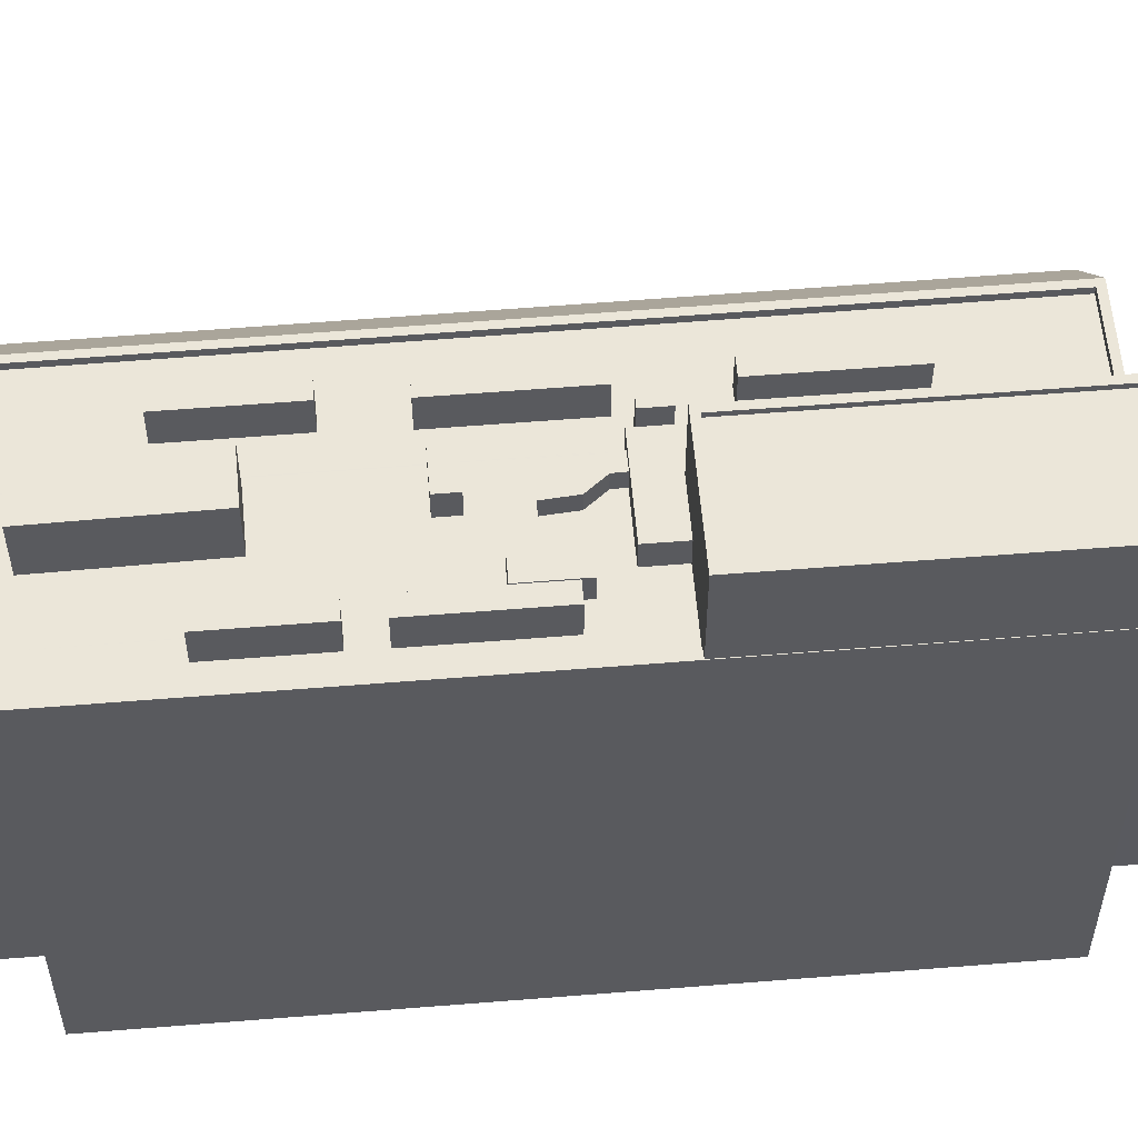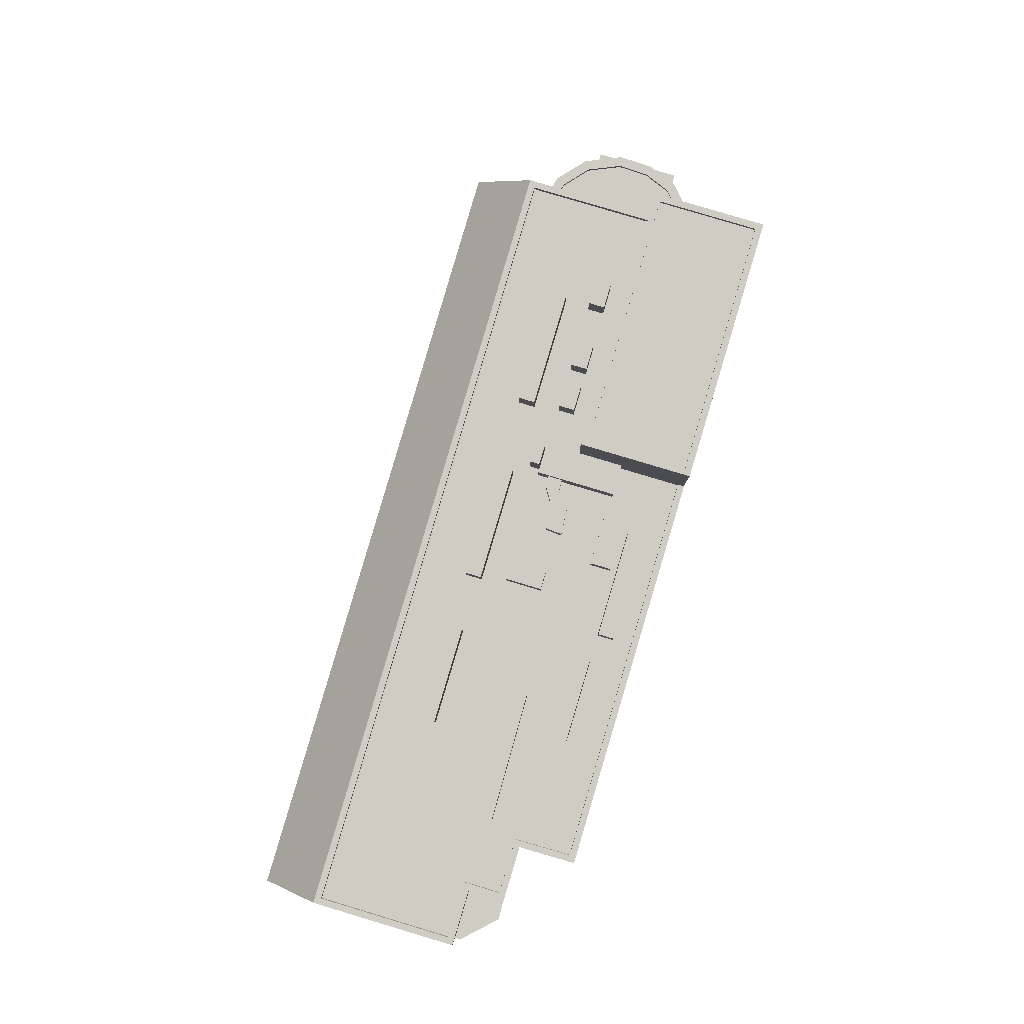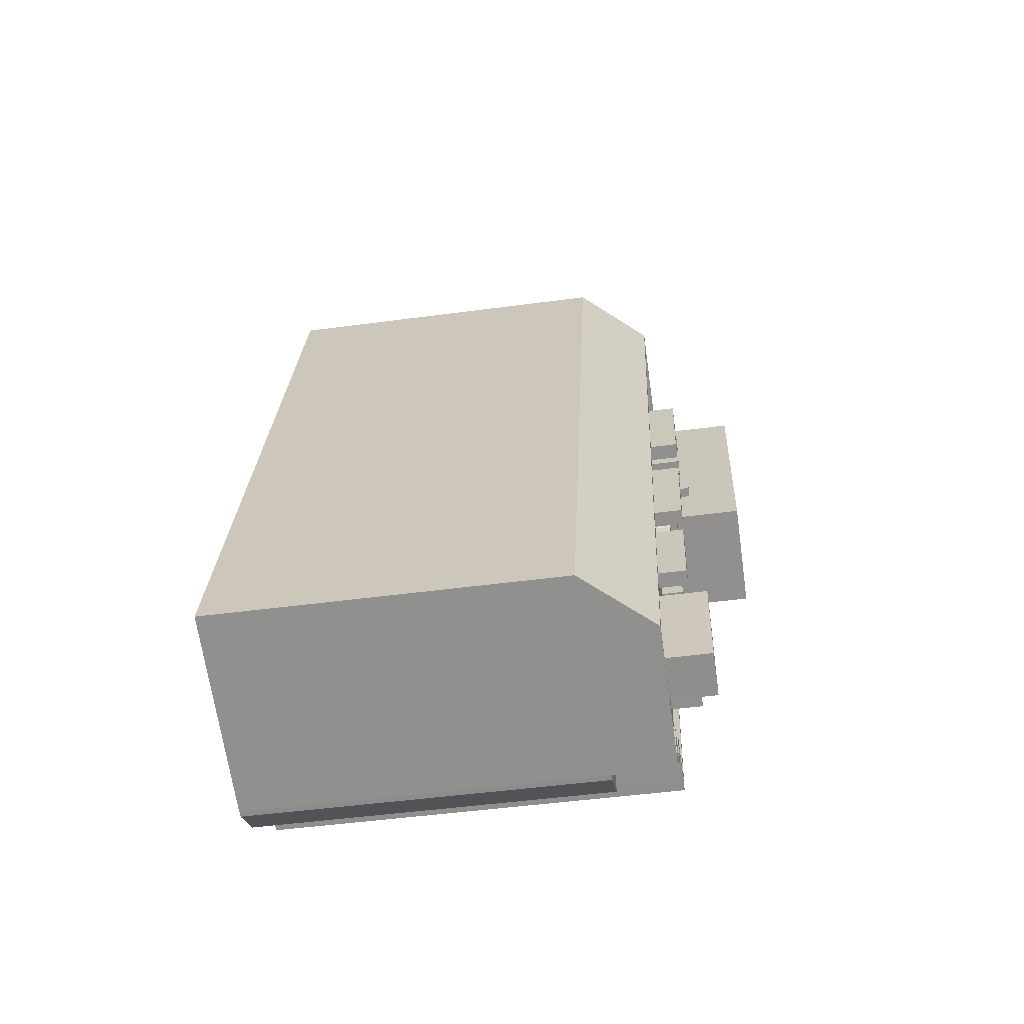
<metadata>
{"format":"obj","ext":"obj","renderer":"f3d","projection":"perspective","resolution":1024,"background":"white","views":[{"elev":57.4,"azim":68.6,"up":"+Z"},{"elev":-5.7,"azim":0.8,"up":"+Y"},{"elev":-49.5,"azim":-81.6,"up":"+Y"}]}
</metadata>
<code>
v 1.234e+04 -1.555e+04 19.36
v 1.235e+04 -1.551e+04 19.36
v 1.234e+04 -1.555e+04 19.36
v 1.235e+04 -1.551e+04 19.36
v 1.234e+04 -1.55e+04 19.36
v 1.235e+04 -1.551e+04 19.36
v 1.235e+04 -1.55e+04 19.36
v 1.233e+04 -1.555e+04 19.36
v 1.233e+04 -1.555e+04 19.36
v 1.233e+04 -1.555e+04 19.36
v 1.233e+04 -1.555e+04 19.36
v 1.235e+04 -1.551e+04 19.36
v 1.234e+04 -1.551e+04 19.36
v 1.232e+04 -1.555e+04 19.36
v 1.234e+04 -1.55e+04 19.36
v 1.233e+04 -1.555e+04 19.36
v 1.234e+04 -1.55e+04 19.36
v 1.232e+04 -1.555e+04 19.36
v 1.233e+04 -1.551e+04 19.36
v 1.234e+04 -1.55e+04 19.36
v 1.234e+04 -1.551e+04 19.36
v 1.234e+04 -1.55e+04 23.09
v 1.234e+04 -1.55e+04 23.09
v 1.234e+04 -1.55e+04 23.09
v 1.234e+04 -1.55e+04 23.09
v 1.235e+04 -1.55e+04 23.09
v 1.235e+04 -1.55e+04 23.09
v 1.235e+04 -1.55e+04 23.24
v 1.235e+04 -1.55e+04 23.24
v 1.234e+04 -1.55e+04 23.24
v 1.234e+04 -1.55e+04 23.24
v 1.234e+04 -1.55e+04 23.24
v 1.234e+04 -1.55e+04 23.24
v 1.235e+04 -1.55e+04 26.76
v 1.234e+04 -1.55e+04 26.76
v 1.235e+04 -1.551e+04 26.76
v 1.235e+04 -1.551e+04 26.76
v 1.234e+04 -1.55e+04 26.76
v 1.234e+04 -1.55e+04 26.76
v 1.235e+04 -1.551e+04 26.76
v 1.235e+04 -1.551e+04 26.76
v 1.234e+04 -1.55e+04 26.76
v 1.234e+04 -1.55e+04 26.76
v 1.235e+04 -1.551e+04 26.76
v 1.235e+04 -1.551e+04 26.76
v 1.234e+04 -1.55e+04 26.76
v 1.234e+04 -1.55e+04 26.76
v 1.234e+04 -1.551e+04 26.76
v 1.235e+04 -1.551e+04 26.76
v 1.234e+04 -1.551e+04 26.76
v 1.234e+04 -1.551e+04 26.76
v 1.234e+04 -1.551e+04 26.76
v 1.234e+04 -1.551e+04 26.76
v 1.234e+04 -1.55e+04 26.76
v 1.234e+04 -1.55e+04 26.51
v 1.234e+04 -1.55e+04 26.51
v 1.234e+04 -1.551e+04 26.51
v 1.234e+04 -1.551e+04 26.51
v 1.235e+04 -1.551e+04 26.51
v 1.234e+04 -1.55e+04 26.51
v 1.234e+04 -1.55e+04 26.51
v 1.235e+04 -1.551e+04 26.51
v 1.235e+04 -1.551e+04 26.51
v 1.235e+04 -1.551e+04 26.51
v 1.234e+04 -1.551e+04 41.73
v 1.233e+04 -1.551e+04 37.98
v 1.233e+04 -1.551e+04 41.73
v 1.232e+04 -1.555e+04 37.98
v 1.232e+04 -1.555e+04 41.73
v 1.234e+04 -1.551e+04 41.73
v 1.234e+04 -1.551e+04 41.73
v 1.234e+04 -1.551e+04 41.73
v 1.234e+04 -1.553e+04 41.73
v 1.234e+04 -1.555e+04 41.73
v 1.235e+04 -1.551e+04 41.73
v 1.233e+04 -1.555e+04 41.73
v 1.232e+04 -1.555e+04 41.73
v 1.233e+04 -1.555e+04 41.73
v 1.232e+04 -1.555e+04 41.73
v 1.235e+04 -1.551e+04 41.73
v 1.234e+04 -1.551e+04 41.73
v 1.234e+04 -1.555e+04 41.73
v 1.234e+04 -1.555e+04 41.73
v 1.233e+04 -1.555e+04 41.73
v 1.233e+04 -1.555e+04 41.73
v 1.233e+04 -1.555e+04 41.73
v 1.234e+04 -1.553e+04 41.73
v 1.234e+04 -1.555e+04 41.73
v 1.233e+04 -1.555e+04 41.73
v 1.233e+04 -1.555e+04 41.38
v 1.233e+04 -1.555e+04 41.38
v 1.234e+04 -1.553e+04 41.38
v 1.234e+04 -1.553e+04 41.38
v 1.234e+04 -1.551e+04 41.38
v 1.234e+04 -1.551e+04 41.38
v 1.234e+04 -1.551e+04 41.38
v 1.234e+04 -1.552e+04 41.38
v 1.234e+04 -1.552e+04 41.38
v 1.234e+04 -1.553e+04 41.38
v 1.234e+04 -1.552e+04 41.38
v 1.234e+04 -1.552e+04 41.38
v 1.234e+04 -1.552e+04 41.38
v 1.234e+04 -1.553e+04 41.38
v 1.234e+04 -1.552e+04 41.38
v 1.234e+04 -1.552e+04 41.38
v 1.234e+04 -1.552e+04 41.38
v 1.234e+04 -1.552e+04 41.38
v 1.234e+04 -1.552e+04 41.38
v 1.234e+04 -1.553e+04 41.38
v 1.234e+04 -1.553e+04 41.38
v 1.234e+04 -1.553e+04 41.38
v 1.234e+04 -1.553e+04 41.38
v 1.234e+04 -1.553e+04 41.38
v 1.234e+04 -1.553e+04 41.38
v 1.234e+04 -1.553e+04 41.38
v 1.234e+04 -1.553e+04 41.38
v 1.233e+04 -1.555e+04 41.38
v 1.233e+04 -1.555e+04 41.38
v 1.234e+04 -1.553e+04 41.38
v 1.234e+04 -1.553e+04 41.38
v 1.234e+04 -1.554e+04 41.38
v 1.233e+04 -1.554e+04 41.38
v 1.234e+04 -1.553e+04 41.38
v 1.233e+04 -1.555e+04 41.38
v 1.233e+04 -1.554e+04 41.38
v 1.234e+04 -1.553e+04 41.38
v 1.234e+04 -1.553e+04 41.38
v 1.234e+04 -1.553e+04 41.38
v 1.233e+04 -1.554e+04 41.38
v 1.234e+04 -1.551e+04 41.38
v 1.234e+04 -1.551e+04 41.38
v 1.234e+04 -1.552e+04 41.38
v 1.234e+04 -1.552e+04 41.38
v 1.234e+04 -1.552e+04 41.38
v 1.234e+04 -1.552e+04 41.38
v 1.234e+04 -1.552e+04 41.38
v 1.234e+04 -1.552e+04 41.38
v 1.234e+04 -1.552e+04 41.38
v 1.234e+04 -1.551e+04 41.38
v 1.234e+04 -1.552e+04 41.38
v 1.233e+04 -1.553e+04 41.38
v 1.233e+04 -1.553e+04 41.38
v 1.233e+04 -1.553e+04 41.38
v 1.233e+04 -1.554e+04 41.38
v 1.233e+04 -1.555e+04 41.38
v 1.233e+04 -1.553e+04 41.38
v 1.234e+04 -1.552e+04 41.38
v 1.234e+04 -1.552e+04 41.38
v 1.233e+04 -1.554e+04 41.38
v 1.233e+04 -1.553e+04 41.38
v 1.234e+04 -1.552e+04 41.38
v 1.234e+04 -1.552e+04 41.38
v 1.234e+04 -1.553e+04 41.38
v 1.233e+04 -1.554e+04 41.38
v 1.232e+04 -1.555e+04 41.38
v 1.233e+04 -1.553e+04 41.38
v 1.234e+04 -1.551e+04 41.38
v 1.233e+04 -1.553e+04 41.38
v 1.234e+04 -1.555e+04 41.38
v 1.234e+04 -1.553e+04 41.38
v 1.234e+04 -1.555e+04 41.38
v 1.233e+04 -1.555e+04 41.38
v 1.234e+04 -1.553e+04 41.38
v 1.234e+04 -1.553e+04 41.38
v 1.234e+04 -1.553e+04 41.38
v 1.234e+04 -1.552e+04 41.38
v 1.234e+04 -1.553e+04 41.38
v 1.234e+04 -1.553e+04 41.38
v 1.234e+04 -1.553e+04 41.38
v 1.234e+04 -1.553e+04 41.38
v 1.234e+04 -1.553e+04 41.38
v 1.234e+04 -1.554e+04 41.38
v 1.234e+04 -1.554e+04 41.38
v 1.234e+04 -1.554e+04 41.38
v 1.234e+04 -1.555e+04 41.38
v 1.234e+04 -1.554e+04 41.38
v 1.234e+04 -1.555e+04 41.38
v 1.234e+04 -1.554e+04 41.38
v 1.234e+04 -1.553e+04 41.38
v 1.234e+04 -1.553e+04 41.38
v 1.234e+04 -1.553e+04 41.38
v 1.234e+04 -1.554e+04 41.38
v 1.233e+04 -1.555e+04 38.41
v 1.233e+04 -1.555e+04 38.41
v 1.233e+04 -1.555e+04 38.41
v 1.233e+04 -1.555e+04 38.41
v 1.233e+04 -1.555e+04 38.41
v 1.233e+04 -1.555e+04 38.41
v 1.234e+04 -1.553e+04 42.27
v 1.234e+04 -1.553e+04 42.27
v 1.234e+04 -1.553e+04 42.27
v 1.234e+04 -1.553e+04 42.27
v 1.234e+04 -1.553e+04 42.27
v 1.234e+04 -1.553e+04 42.27
v 1.234e+04 -1.553e+04 42.27
v 1.234e+04 -1.553e+04 42.27
v 1.234e+04 -1.552e+04 42.69
v 1.234e+04 -1.552e+04 42.69
v 1.234e+04 -1.552e+04 42.69
v 1.234e+04 -1.553e+04 42.69
v 1.234e+04 -1.553e+04 42.69
v 1.234e+04 -1.552e+04 42.69
v 1.234e+04 -1.552e+04 43.14
v 1.234e+04 -1.552e+04 43.14
v 1.234e+04 -1.552e+04 43.14
v 1.234e+04 -1.552e+04 43.14
v 1.234e+04 -1.552e+04 43.14
v 1.234e+04 -1.552e+04 43.14
v 1.234e+04 -1.552e+04 43.14
v 1.234e+04 -1.552e+04 43.14
v 1.234e+04 -1.552e+04 43.14
v 1.234e+04 -1.551e+04 43.14
v 1.234e+04 -1.551e+04 43.14
v 1.234e+04 -1.552e+04 43.14
v 1.234e+04 -1.552e+04 43.63
v 1.234e+04 -1.552e+04 43.63
v 1.234e+04 -1.553e+04 43.63
v 1.234e+04 -1.552e+04 43.63
v 1.234e+04 -1.553e+04 42.69
v 1.234e+04 -1.553e+04 42.69
v 1.234e+04 -1.553e+04 42.69
v 1.234e+04 -1.553e+04 42.69
v 1.233e+04 -1.554e+04 44.1
v 1.233e+04 -1.554e+04 44.1
v 1.233e+04 -1.554e+04 44.1
v 1.234e+04 -1.554e+04 44.1
v 1.234e+04 -1.552e+04 43.14
v 1.234e+04 -1.552e+04 43.14
v 1.234e+04 -1.552e+04 43.14
v 1.234e+04 -1.552e+04 43.14
v 1.233e+04 -1.553e+04 43.14
v 1.234e+04 -1.553e+04 43.14
v 1.233e+04 -1.553e+04 43.14
v 1.233e+04 -1.553e+04 43.14
v 1.233e+04 -1.554e+04 43.14
v 1.233e+04 -1.553e+04 43.14
v 1.233e+04 -1.553e+04 43.14
v 1.233e+04 -1.554e+04 43.14
v 1.234e+04 -1.553e+04 42.62
v 1.234e+04 -1.553e+04 42.62
v 1.234e+04 -1.553e+04 42.62
v 1.234e+04 -1.553e+04 42.62
v 1.234e+04 -1.554e+04 43.14
v 1.234e+04 -1.554e+04 43.14
v 1.234e+04 -1.554e+04 43.14
v 1.234e+04 -1.554e+04 43.14
v 1.234e+04 -1.553e+04 43.14
v 1.234e+04 -1.553e+04 43.14
v 1.234e+04 -1.553e+04 43.14
v 1.234e+04 -1.553e+04 43.14
v 1.234e+04 -1.551e+04 46.44
v 1.235e+04 -1.551e+04 46.44
v 1.234e+04 -1.551e+04 46.44
v 1.234e+04 -1.552e+04 46.44
v 1.234e+04 -1.553e+04 46.44
v 1.234e+04 -1.553e+04 46.44
v 1.234e+04 -1.552e+04 46.44
v 1.235e+04 -1.551e+04 46.44
v 1.234e+04 -1.552e+04 46.19
v 1.234e+04 -1.553e+04 46.19
v 1.235e+04 -1.551e+04 46.19
v 1.234e+04 -1.551e+04 46.19
f 1 2 3
f 4 5 6
f 6 5 7
f 8 9 10
f 8 10 11
f 12 2 1
f 13 4 12
f 14 1 9
f 13 15 5
f 14 8 16
f 13 17 15
f 18 1 14
f 18 19 1
f 13 20 17
f 1 19 21
f 13 12 21
f 13 5 4
f 14 9 8
f 12 1 21
f 22 23 24
f 25 26 27
f 26 23 22
f 25 23 26
f 28 29 30
f 31 32 33
f 30 29 31
f 29 32 31
f 34 35 36
f 34 36 37
f 35 38 39
f 37 40 41
f 42 38 43
f 41 44 45
f 46 47 43
f 46 48 47
f 45 44 49
f 50 51 48
f 51 52 53
f 54 35 39
f 41 40 44
f 39 38 42
f 36 35 54
f 37 36 40
f 47 42 43
f 48 53 47
f 48 51 53
f 55 56 57
f 57 58 59
f 60 55 57
f 61 60 57
f 57 59 62
f 63 64 61
f 63 61 62
f 61 57 62
f 65 66 67
f 67 68 69
f 67 66 68
f 70 71 72
f 73 74 75
f 76 77 78
f 67 77 79
f 72 71 67
f 80 73 75
f 72 81 70
f 82 83 74
f 83 84 85
f 84 86 85
f 86 76 78
f 73 87 82
f 79 72 67
f 82 88 83
f 79 77 76
f 89 76 86
f 84 89 86
f 83 88 84
f 73 82 74
f 90 91 92
f 90 92 93
f 94 95 96
f 95 97 98
f 99 97 93
f 100 101 102
f 92 91 103
f 104 105 98
f 104 106 107
f 108 98 105
f 106 97 102
f 96 95 98
f 99 109 110
f 99 111 109
f 92 111 93
f 99 100 97
f 104 98 97
f 93 111 99
f 97 100 102
f 104 97 106
f 110 112 113
f 114 115 116
f 117 118 91
f 109 119 110
f 116 120 121
f 91 122 103
f 112 119 123
f 124 125 118
f 122 126 103
f 121 126 122
f 115 127 116
f 128 126 120
f 119 109 128
f 91 129 122
f 118 125 129
f 119 128 120
f 127 120 116
f 110 119 112
f 91 118 129
f 120 126 121
f 94 96 130
f 94 130 131
f 131 132 133
f 102 101 134
f 133 134 101
f 135 104 107
f 108 105 136
f 137 104 135
f 132 137 133
f 136 105 132
f 133 135 134
f 130 136 131
f 131 136 132
f 137 135 133
f 138 139 140
f 95 139 138
f 95 138 97
f 141 142 143
f 90 144 145
f 146 147 148
f 145 144 149
f 93 144 90
f 150 141 143
f 148 147 151
f 151 97 138
f 93 152 153
f 153 147 146
f 93 153 150
f 152 147 153
f 97 151 147
f 93 143 144
f 93 150 143
f 154 155 145
f 155 156 157
f 139 157 140
f 145 149 154
f 148 158 146
f 140 157 148
f 141 156 142
f 141 158 157
f 156 155 154
f 141 157 156
f 157 158 148
f 121 159 160
f 125 161 159
f 124 162 161
f 163 164 165
f 163 166 164
f 164 167 165
f 125 124 161
f 121 160 168
f 168 167 116
f 116 167 164
f 159 121 125
f 121 168 116
f 169 170 165
f 170 163 165
f 160 171 169
f 171 172 173
f 174 175 176
f 159 175 174
f 160 174 172
f 159 174 160
f 160 169 165
f 160 172 171
f 175 177 178
f 176 175 178
f 179 180 170
f 177 180 181
f 170 169 179
f 173 182 171
f 181 180 179
f 182 181 171
f 177 182 178
f 182 177 181
f 183 184 185
f 186 183 185
f 187 188 184
f 184 188 185
f 189 190 191
f 192 193 194
f 195 196 193
f 189 195 190
f 193 196 194
f 189 196 195
f 197 198 199
f 198 200 199
f 199 201 202
f 199 200 201
f 203 204 205
f 203 206 204
f 207 208 209
f 210 207 209
f 211 212 213
f 211 214 212
f 215 216 217
f 215 218 216
f 219 220 221
f 222 219 221
f 223 224 225
f 226 223 225
f 227 228 229
f 230 227 229
f 231 232 233
f 231 234 232
f 235 236 237
f 238 235 237
f 239 240 241
f 239 242 240
f 243 244 245
f 243 246 244
f 247 248 249
f 247 250 248
f 251 252 253
f 254 255 256
f 257 254 256
f 255 252 258
f 258 252 251
f 256 255 258
f 259 260 261
f 262 259 261
f 251 253 254
f 257 251 254
f 22 32 29
f 26 22 29
f 28 26 29
f 28 27 26
f 24 32 22
f 24 33 32
f 23 15 24
f 31 33 38
f 15 17 24
f 38 33 43
f 24 17 43
f 33 24 43
f 48 13 21
f 50 48 21
f 48 20 13
f 48 46 20
f 46 17 20
f 46 43 17
f 25 5 15
f 23 25 15
f 5 25 27
f 27 7 5
f 7 27 34
f 35 28 30
f 34 28 35
f 27 28 34
f 34 37 6
f 7 34 6
f 41 4 6
f 37 41 6
f 45 4 41
f 45 12 4
f 30 38 35
f 30 31 38
f 52 57 53
f 52 58 57
f 47 57 56
f 47 53 57
f 47 56 55
f 42 47 55
f 39 55 60
f 39 42 55
f 54 60 61
f 54 39 60
f 54 61 64
f 36 54 64
f 40 64 63
f 40 36 64
f 44 63 62
f 44 40 63
f 59 44 62
f 59 49 44
f 65 71 66
f 71 51 66
f 66 50 19
f 19 50 21
f 51 50 66
f 68 18 14
f 69 68 14
f 18 66 19
f 18 68 66
f 65 67 71
f 14 16 69
f 69 78 77
f 69 16 78
f 85 187 83
f 83 187 1
f 85 188 187
f 1 187 9
f 3 75 74
f 3 2 75
f 74 1 3
f 74 83 1
f 185 86 186
f 8 186 16
f 16 186 78
f 186 86 78
f 253 252 80
f 70 253 80
f 52 71 70
f 51 71 52
f 80 75 45
f 45 75 2
f 45 2 12
f 58 52 59
f 49 70 45
f 59 52 49
f 70 80 45
f 52 70 49
f 185 85 86
f 185 188 85
f 67 69 77
f 95 94 81
f 139 95 81
f 94 131 81
f 157 139 72
f 72 139 81
f 82 180 177
f 82 87 180
f 161 88 159
f 159 88 175
f 175 82 177
f 175 88 82
f 84 161 162
f 84 88 161
f 118 89 124
f 124 84 162
f 124 89 84
f 76 118 117
f 76 89 118
f 155 79 145
f 145 79 90
f 91 90 76
f 90 79 76
f 91 76 117
f 72 155 157
f 72 79 155
f 187 10 9
f 187 184 10
f 184 11 10
f 184 183 11
f 186 11 183
f 186 8 11
f 196 189 127
f 115 196 127
f 189 191 120
f 127 189 120
f 120 190 119
f 120 191 190
f 119 195 123
f 119 190 195
f 195 193 112
f 123 195 112
f 112 192 113
f 112 193 192
f 194 196 115
f 114 194 115
f 164 201 116
f 114 116 194
f 194 201 200
f 110 113 192
f 99 192 200
f 192 194 200
f 110 192 99
f 116 201 194
f 99 198 100
f 99 200 198
f 133 101 197
f 101 100 198
f 101 198 197
f 202 201 164
f 166 202 164
f 135 107 205
f 107 106 203
f 205 107 203
f 135 204 134
f 135 205 204
f 204 206 102
f 134 204 102
f 206 203 106
f 102 206 106
f 105 208 132
f 105 209 208
f 208 207 137
f 132 208 137
f 207 210 104
f 137 207 104
f 104 209 105
f 104 210 209
f 213 212 130
f 96 213 130
f 212 214 136
f 130 212 136
f 98 108 211
f 108 136 214
f 108 214 211
f 98 213 96
f 98 211 213
f 217 216 152
f 93 217 152
f 216 218 147
f 152 216 147
f 147 215 97
f 147 218 215
f 97 217 93
f 97 215 217
f 92 103 221
f 103 126 222
f 221 103 222
f 92 220 111
f 92 221 220
f 128 109 219
f 109 111 220
f 219 109 220
f 219 222 126
f 128 219 126
f 225 224 129
f 125 225 129
f 129 223 122
f 129 224 223
f 223 226 121
f 122 223 121
f 226 225 125
f 121 226 125
f 140 229 138
f 140 230 229
f 138 228 151
f 138 229 228
f 228 227 148
f 151 228 148
f 227 230 140
f 148 227 140
f 153 146 232
f 146 158 233
f 232 146 233
f 153 234 150
f 153 232 234
f 150 231 141
f 150 234 231
f 141 233 158
f 141 231 233
f 143 142 236
f 142 156 237
f 142 237 236
f 236 235 144
f 143 236 144
f 154 149 238
f 149 144 235
f 238 149 235
f 154 237 156
f 154 238 237
f 160 241 168
f 160 239 241
f 241 240 167
f 168 241 167
f 240 242 165
f 167 240 165
f 242 239 160
f 165 242 160
f 182 173 245
f 173 172 243
f 245 173 243
f 245 244 178
f 182 245 178
f 174 176 246
f 176 178 244
f 176 244 246
f 174 243 172
f 174 246 243
f 249 248 179
f 169 249 179
f 248 250 181
f 179 248 181
f 181 247 171
f 181 250 247
f 247 249 169
f 171 247 169
f 251 262 261
f 258 251 261
f 256 261 260
f 256 258 261
f 256 260 259
f 257 256 259
f 257 259 262
f 251 257 262
f 73 252 255
f 73 80 252
f 254 202 255
f 73 255 87
f 254 199 202
f 180 87 170
f 163 202 166
f 170 202 163
f 255 202 87
f 87 202 170
f 199 254 197
f 133 197 81
f 131 133 81
f 197 254 253
f 81 253 70
f 81 197 253

</code>
